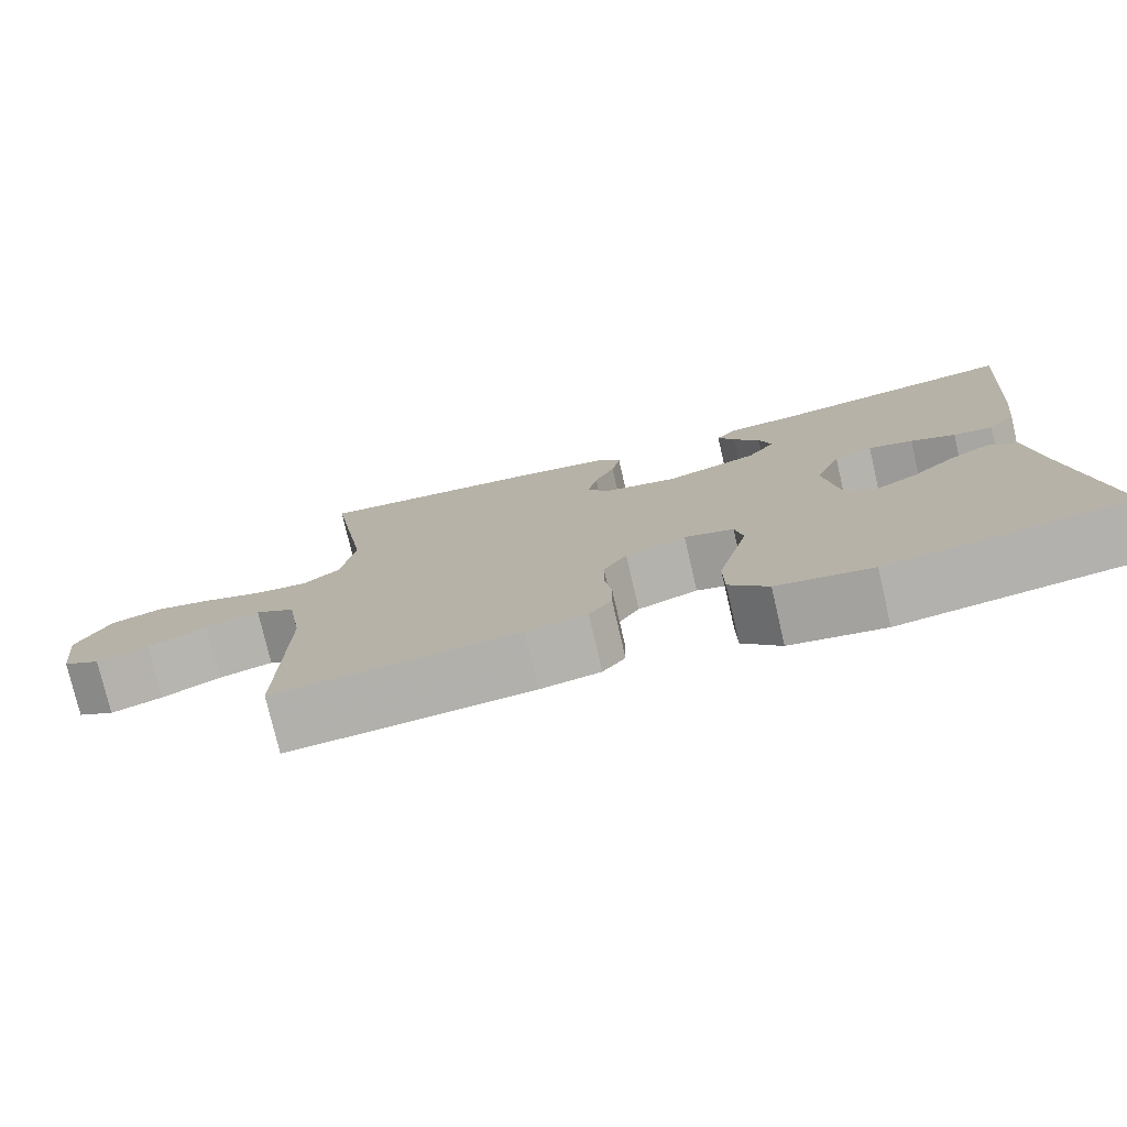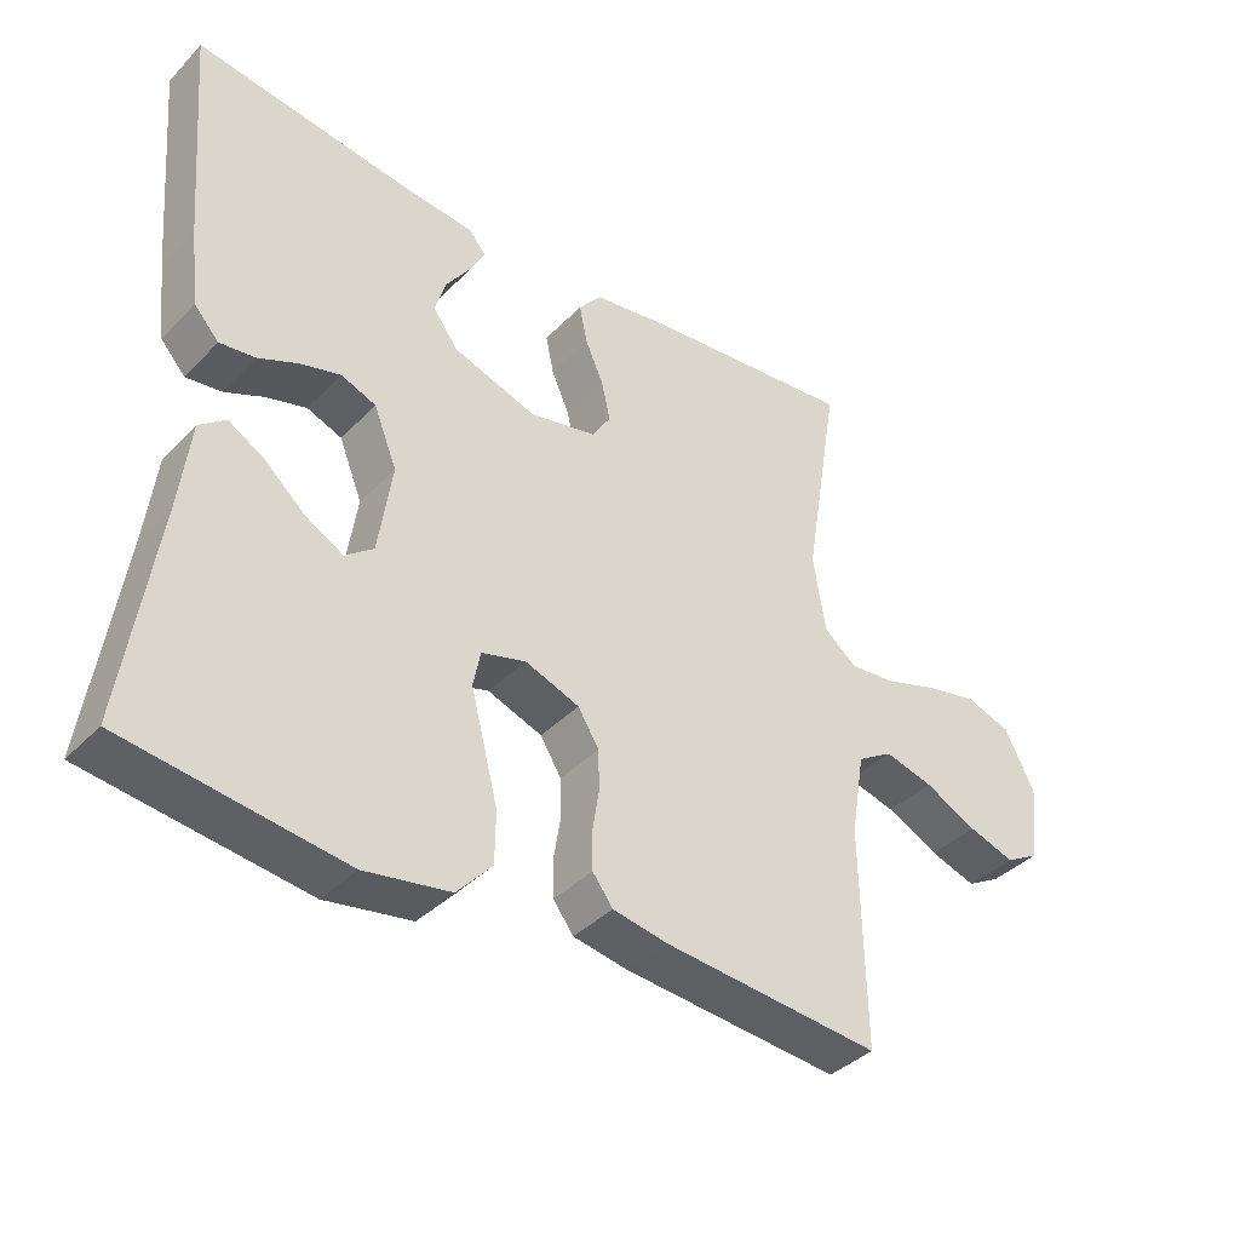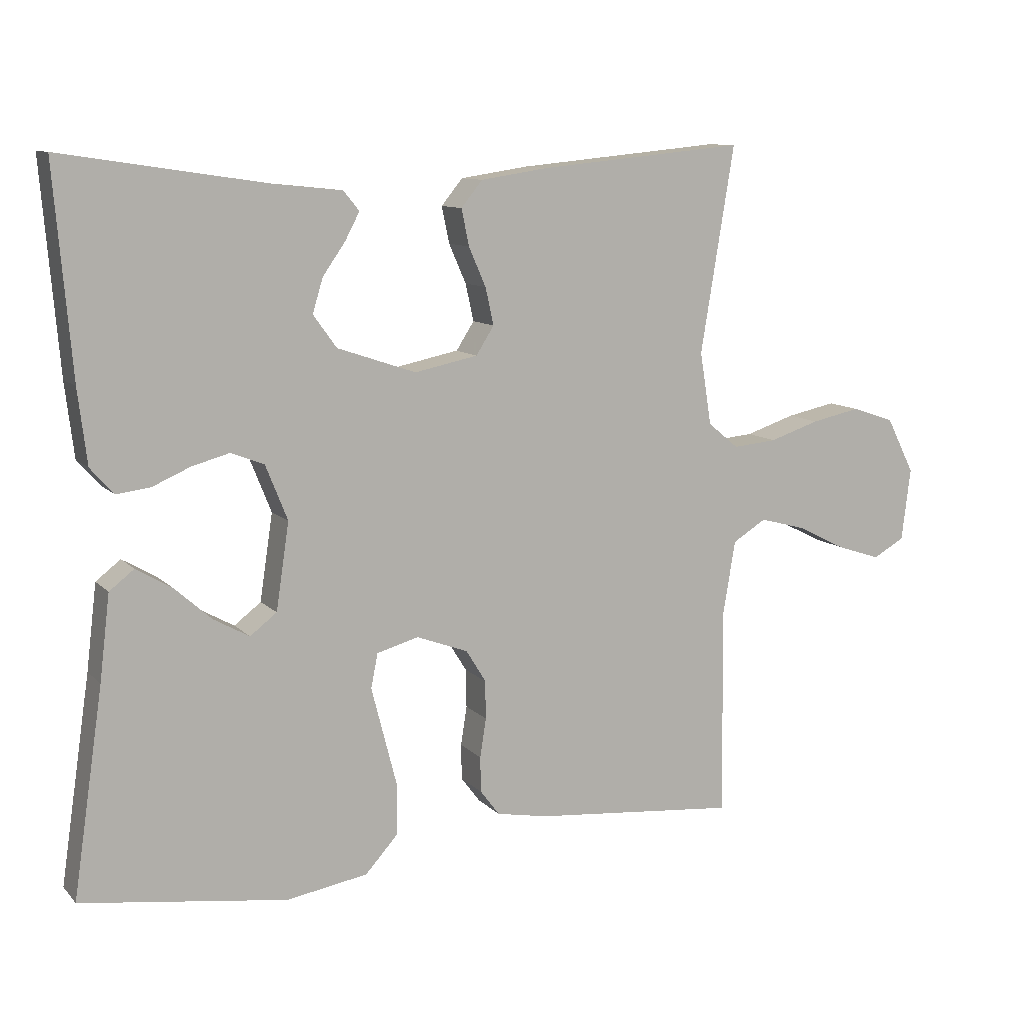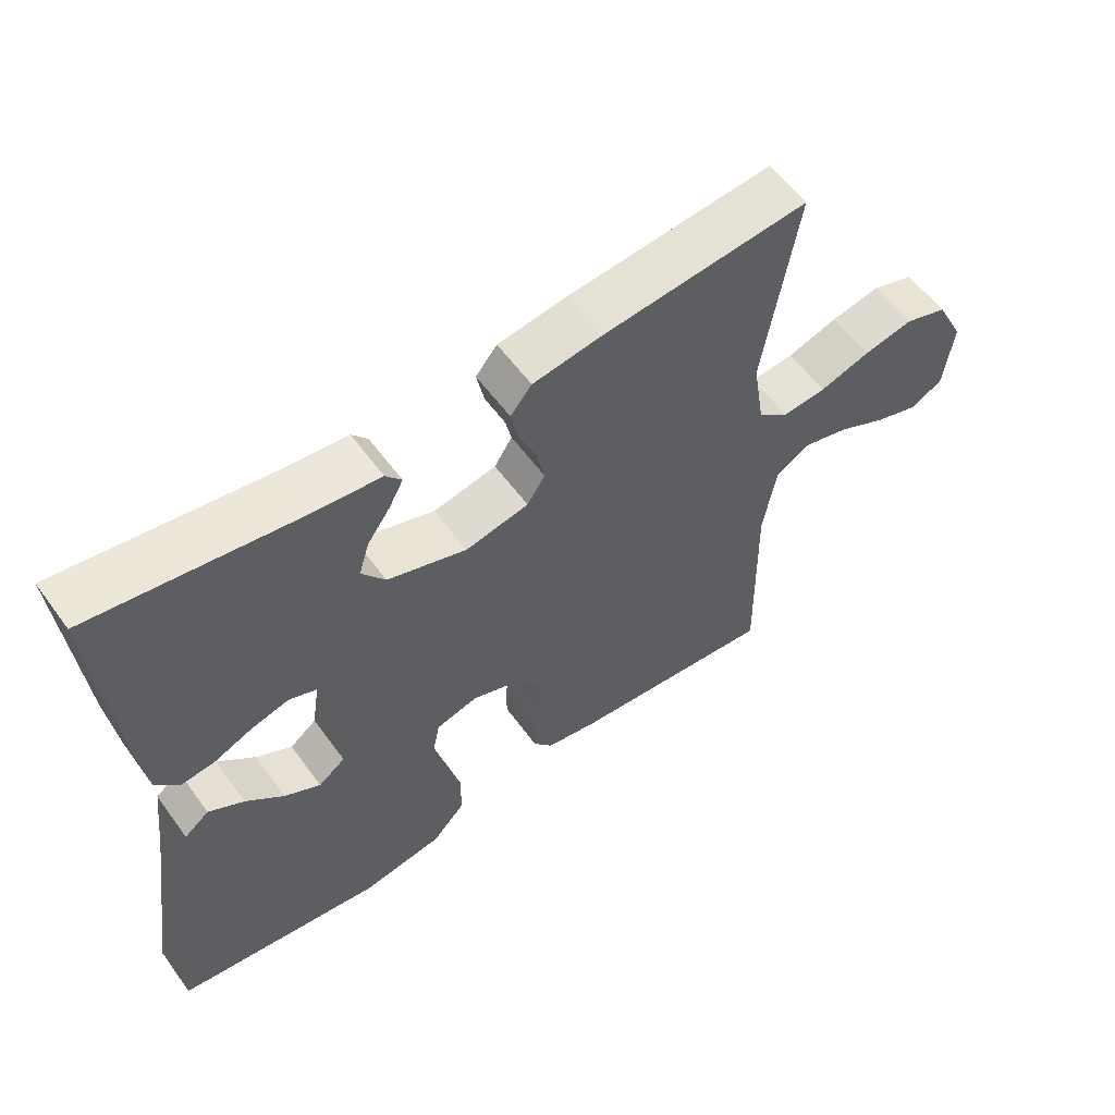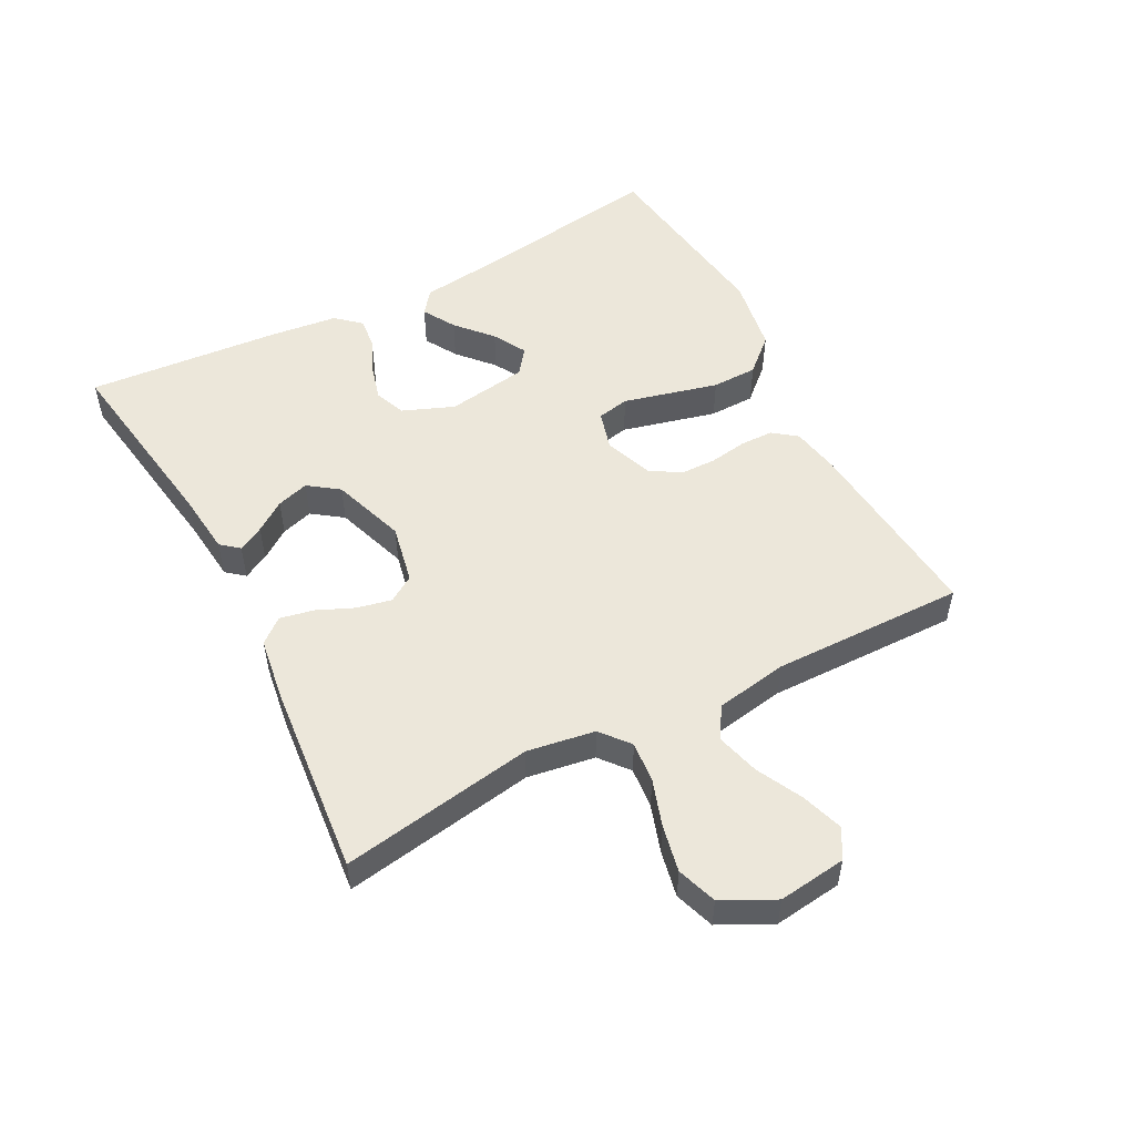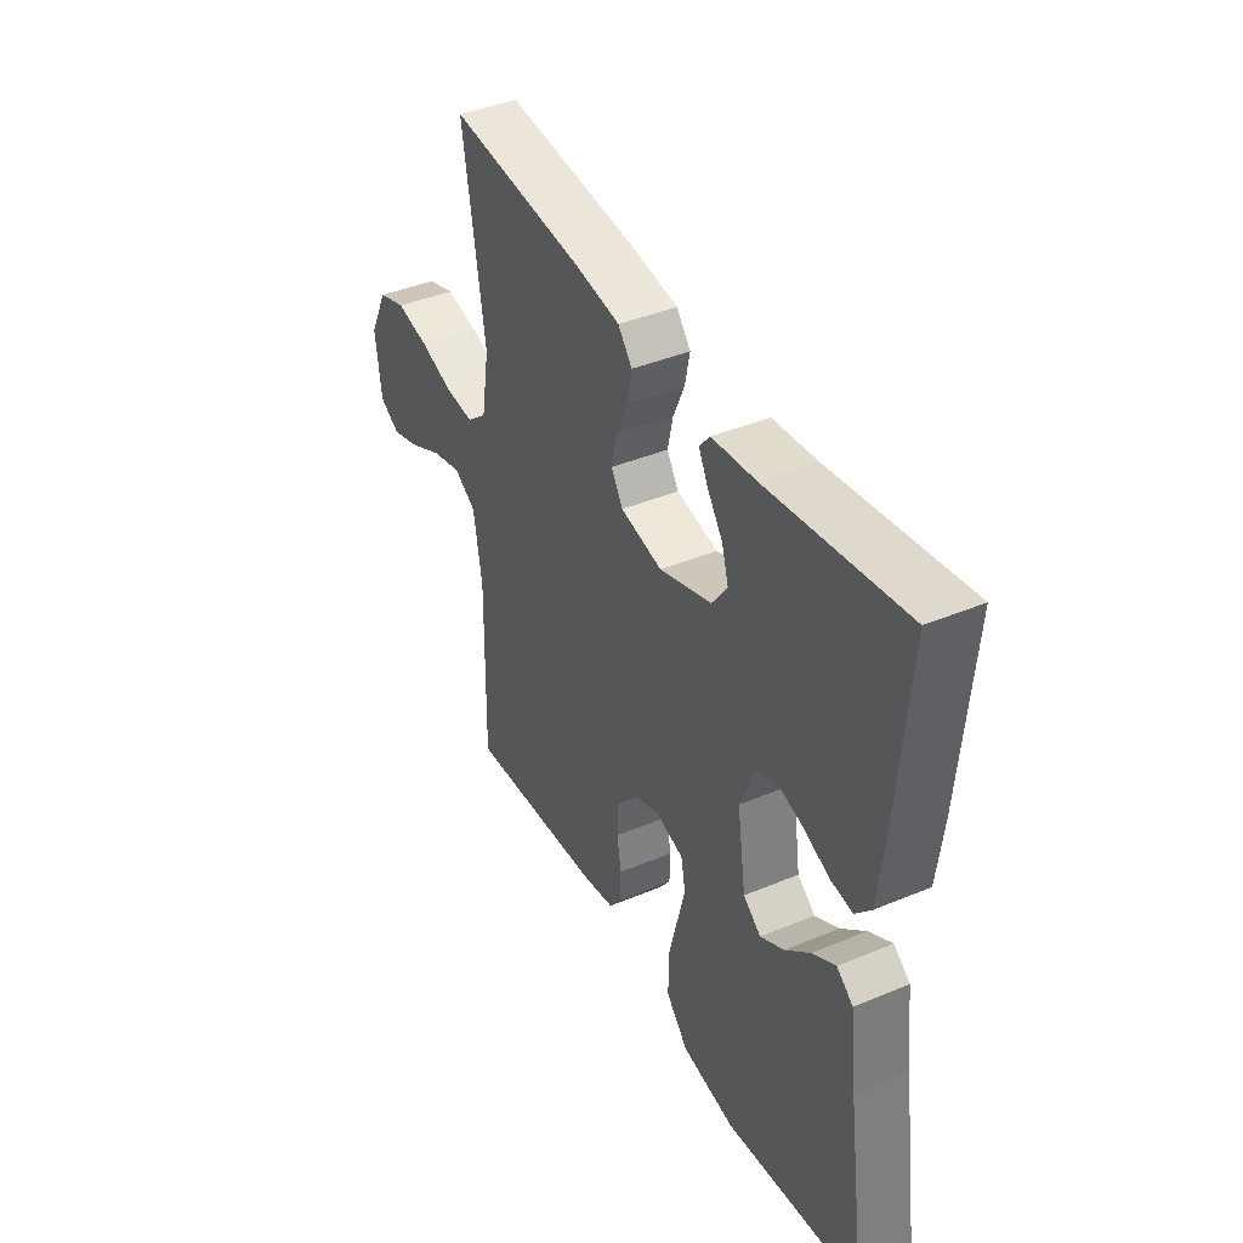
<metadata>
{"format":"obj","ext":"obj","renderer":"f3d","projection":"perspective","resolution":1024,"background":"white","views":[{"elev":-77.0,"azim":-166.9,"up":"+Z"},{"elev":-38.5,"azim":-38.5,"up":"+Z"},{"elev":10.4,"azim":-24.6,"up":"+Z"},{"elev":57.9,"azim":-35.8,"up":"+Z"},{"elev":52.4,"azim":62.2,"up":"+Y"},{"elev":40.9,"azim":-117.0,"up":"+Z"}]}
</metadata>
<code>
v 0.5 0.07 -0.5
v 0.2 0.07 -0.473
v 0.125 0.07 -0.459
v 0.097 0.07 -0.422
v 0.096 0.07 -0.37
v 0.105 0.07 -0.313
v 0.104 0.07 -0.257
v 0.075 0.07 -0.21
v 0 0.07 -0.182
v -0.061 0.07 -0.199
v -0.071 0.07 -0.249
v -0.053 0.07 -0.319
v -0.033 0.07 -0.397
v -0.034 0.07 -0.468
v -0.082 0.07 -0.521
v -0.2 0.07 -0.541
v -0.5 0.07 -0.5
v -0.456 0.07 -0.2
v -0.441 0.07 -0.076
v -0.405 0.07 -0.048
v -0.354 0.07 -0.078
v -0.299 0.07 -0.127
v -0.247 0.07 -0.156
v -0.208 0.07 -0.126
v -0.189 0.07 0
v -0.221 0.07 0.08
v -0.269 0.07 0.099
v -0.324 0.07 0.084
v -0.379 0.07 0.06
v -0.428 0.07 0.054
v -0.462 0.07 0.092
v -0.475 0.07 0.2
v -0.5 0.07 0.5
v -0.2 0.07 0.455
v -0.103 0.07 0.445
v -0.08 0.07 0.417
v -0.101 0.07 0.377
v -0.134 0.07 0.33
v -0.149 0.07 0.28
v -0.115 0.07 0.233
v 0 0.07 0.194
v 0.092 0.07 0.213
v 0.118 0.07 0.254
v 0.106 0.07 0.308
v 0.081 0.07 0.365
v 0.07 0.07 0.418
v 0.101 0.07 0.456
v 0.2 0.07 0.471
v 0.5 0.07 0.5
v 0.451 0.07 0.2
v 0.468 0.07 0.094
v 0.513 0.07 0.057
v 0.577 0.07 0.063
v 0.65 0.07 0.087
v 0.722 0.07 0.102
v 0.784 0.07 0.081
v 0.825 0.07 0
v 0.812 0.07 -0.106
v 0.766 0.07 -0.132
v 0.702 0.07 -0.111
v 0.63 0.07 -0.075
v 0.563 0.07 -0.057
v 0.514 0.07 -0.087
v 0.495 0.07 -0.2
v 0.5 0 -0.5
v 0.2 0 -0.473
v 0.125 0 -0.459
v 0.097 0 -0.422
v 0.096 0 -0.37
v 0.105 0 -0.313
v 0.104 0 -0.257
v 0.075 0 -0.21
v 0 0 -0.182
v -0.061 0 -0.199
v -0.071 0 -0.249
v -0.053 0 -0.319
v -0.033 0 -0.397
v -0.034 0 -0.468
v -0.082 0 -0.521
v -0.2 0 -0.541
v -0.5 0 -0.5
v -0.456 0 -0.2
v -0.441 0 -0.076
v -0.405 0 -0.048
v -0.354 0 -0.078
v -0.299 0 -0.127
v -0.247 0 -0.156
v -0.208 0 -0.126
v -0.189 0 0
v -0.221 0 0.08
v -0.269 0 0.099
v -0.324 0 0.084
v -0.379 0 0.06
v -0.428 0 0.054
v -0.462 0 0.092
v -0.475 0 0.2
v -0.5 0 0.5
v -0.2 0 0.455
v -0.103 0 0.445
v -0.08 0 0.417
v -0.101 0 0.377
v -0.134 0 0.33
v -0.149 0 0.28
v -0.115 0 0.233
v 0 0 0.194
v 0.092 0 0.213
v 0.118 0 0.254
v 0.106 0 0.308
v 0.081 0 0.365
v 0.07 0 0.418
v 0.101 0 0.456
v 0.2 0 0.471
v 0.5 0 0.5
v 0.451 0 0.2
v 0.468 0 0.094
v 0.513 0 0.057
v 0.577 0 0.063
v 0.65 0 0.087
v 0.722 0 0.102
v 0.784 0 0.081
v 0.825 0 0
v 0.812 0 -0.106
v 0.766 0 -0.132
v 0.702 0 -0.111
v 0.63 0 -0.075
v 0.563 0 -0.057
v 0.514 0 -0.087
v 0.495 0 -0.2
f 59 60 61
f 58 59 61
f 57 58 61
f 56 57 61
f 55 56 61
f 54 55 61
f 53 54 61
f 52 53 61 62
f 51 52 62 63
f 48 49 50
f 47 48 50
f 46 47 50
f 45 46 50
f 44 45 50
f 43 44 50 51
f 51 63 64
f 43 51 64
f 42 43 64
f 36 37 38
f 35 36 38
f 34 35 38
f 34 38 39
f 33 34 39
f 32 33 39
f 31 32 39
f 30 31 39
f 29 30 39
f 28 29 39
f 27 28 39 40
f 20 21 22
f 19 20 22
f 18 19 22
f 18 22 23
f 17 18 23
f 16 17 23
f 15 16 23
f 14 15 23
f 13 14 23
f 12 13 23
f 11 12 23
f 10 11 23 24
f 4 5 6
f 3 4 6
f 2 3 6
f 1 2 6
f 64 1 6
f 64 6 7
f 64 7 8
f 42 64 8
f 41 42 8
f 26 27 40 41
f 41 8 9
f 26 41 9
f 25 26 9
f 9 10 24 25
f 125 124 123
f 125 123 122
f 125 122 121
f 125 121 120
f 125 120 119
f 125 119 118
f 125 118 117
f 126 125 117 116
f 127 126 116 115
f 114 113 112
f 114 112 111
f 114 111 110
f 114 110 109
f 114 109 108
f 115 114 108 107
f 128 127 115
f 128 115 107
f 128 107 106
f 102 101 100
f 102 100 99
f 102 99 98
f 103 102 98
f 103 98 97
f 103 97 96
f 103 96 95
f 103 95 94
f 103 94 93
f 103 93 92
f 104 103 92 91
f 86 85 84
f 86 84 83
f 86 83 82
f 87 86 82
f 87 82 81
f 87 81 80
f 87 80 79
f 87 79 78
f 87 78 77
f 87 77 76
f 87 76 75
f 88 87 75 74
f 70 69 68
f 70 68 67
f 70 67 66
f 70 66 65
f 70 65 128
f 71 70 128
f 72 71 128
f 72 128 106
f 72 106 105
f 105 104 91 90
f 73 72 105
f 73 105 90
f 73 90 89
f 89 88 74 73
f 1 65 66 2
f 2 66 67 3
f 3 67 68 4
f 4 68 69 5
f 5 69 70 6
f 6 70 71 7
f 7 71 72 8
f 8 72 73 9
f 9 73 74 10
f 10 74 75 11
f 11 75 76 12
f 12 76 77 13
f 13 77 78 14
f 14 78 79 15
f 15 79 80 16
f 16 80 81 17
f 17 81 82 18
f 18 82 83 19
f 19 83 84 20
f 20 84 85 21
f 21 85 86 22
f 22 86 87 23
f 23 87 88 24
f 24 88 89 25
f 25 89 90 26
f 26 90 91 27
f 27 91 92 28
f 28 92 93 29
f 29 93 94 30
f 30 94 95 31
f 31 95 96 32
f 32 96 97 33
f 33 97 98 34
f 34 98 99 35
f 35 99 100 36
f 36 100 101 37
f 37 101 102 38
f 38 102 103 39
f 39 103 104 40
f 40 104 105 41
f 41 105 106 42
f 42 106 107 43
f 43 107 108 44
f 44 108 109 45
f 45 109 110 46
f 46 110 111 47
f 47 111 112 48
f 48 112 113 49
f 49 113 114 50
f 50 114 115 51
f 51 115 116 52
f 52 116 117 53
f 53 117 118 54
f 54 118 119 55
f 55 119 120 56
f 56 120 121 57
f 57 121 122 58
f 58 122 123 59
f 59 123 124 60
f 60 124 125 61
f 61 125 126 62
f 62 126 127 63
f 63 127 128 64
f 64 128 65 1

</code>
